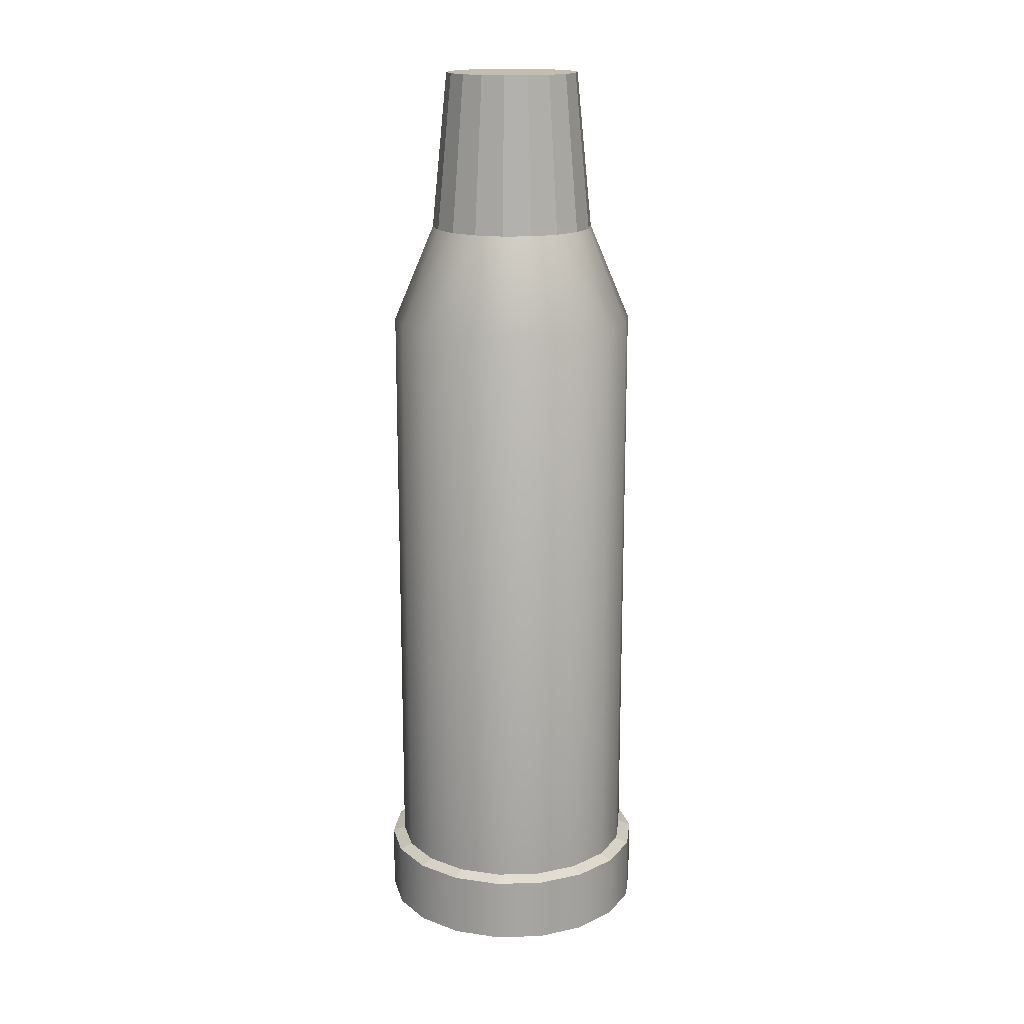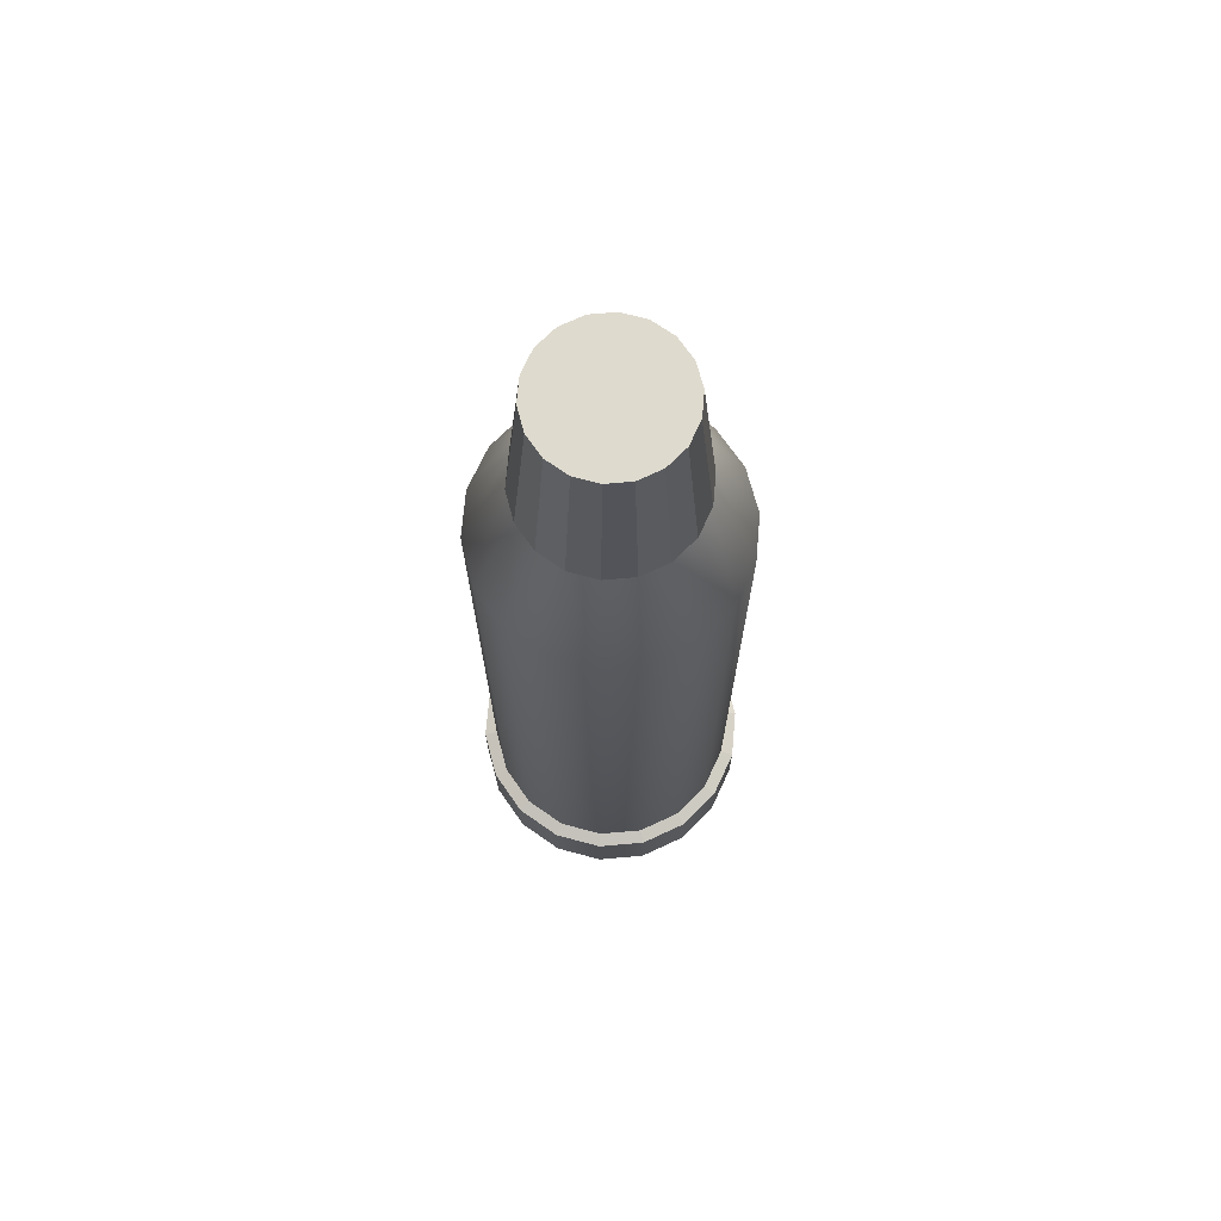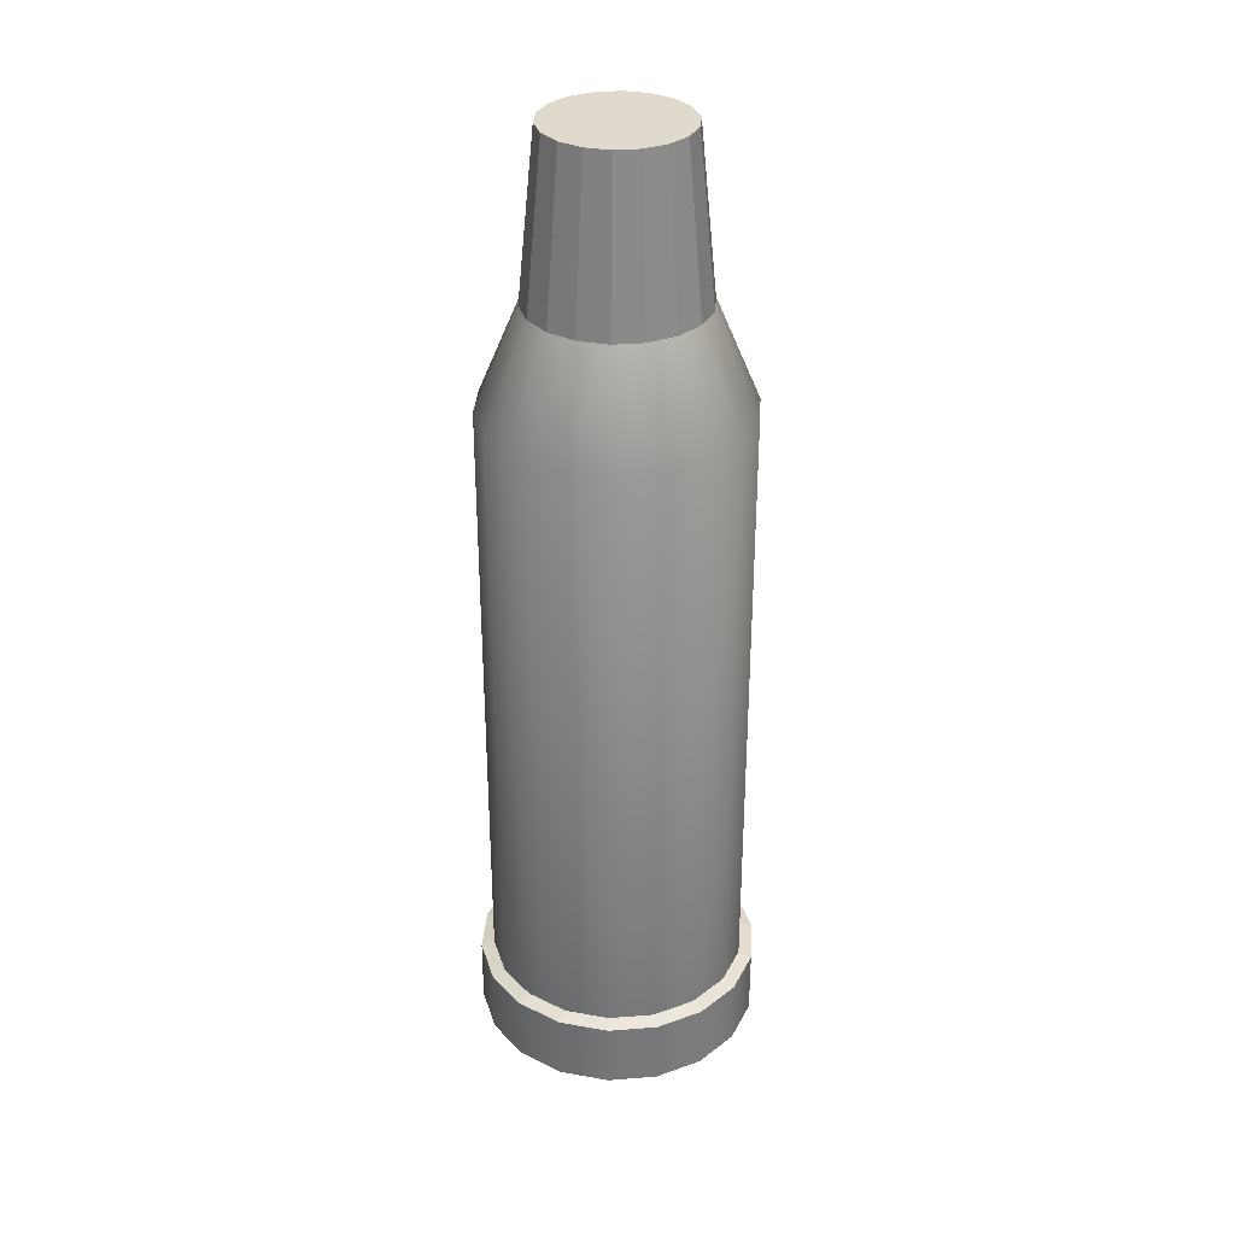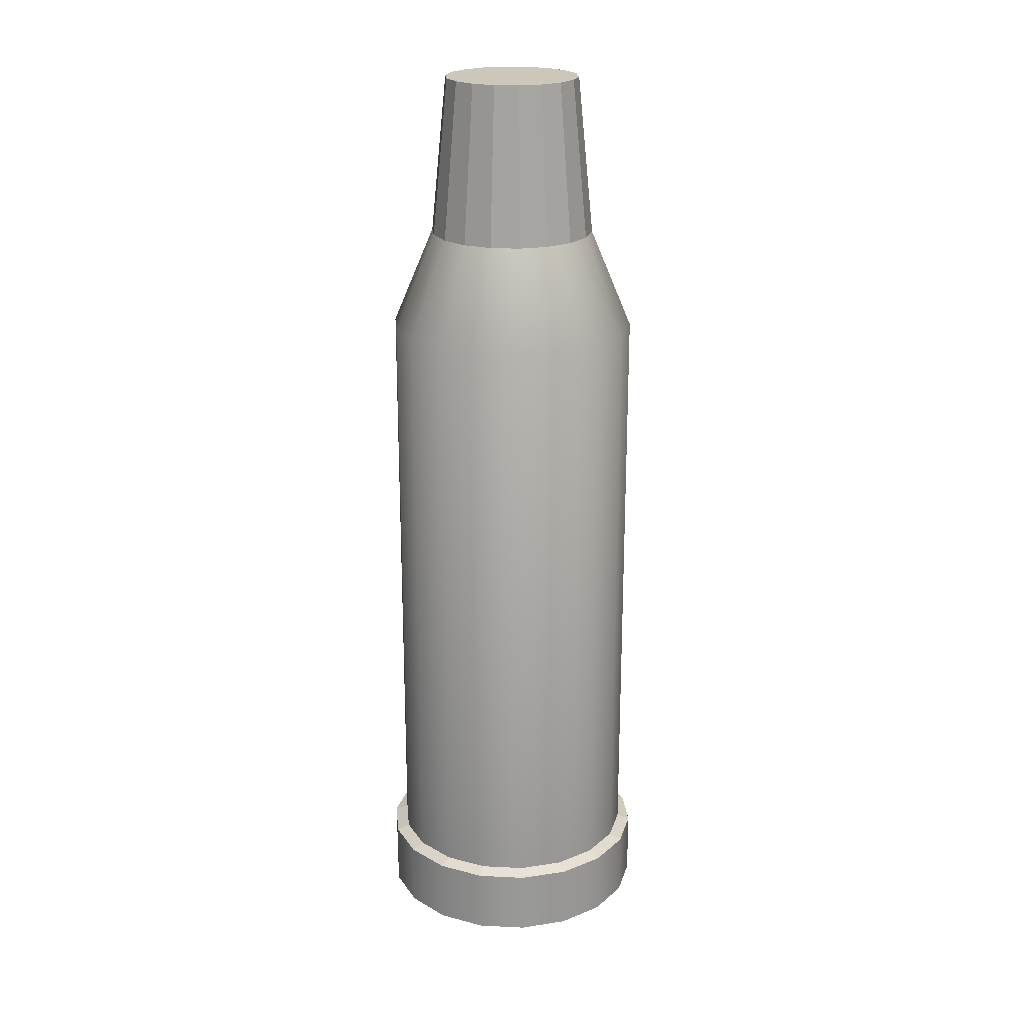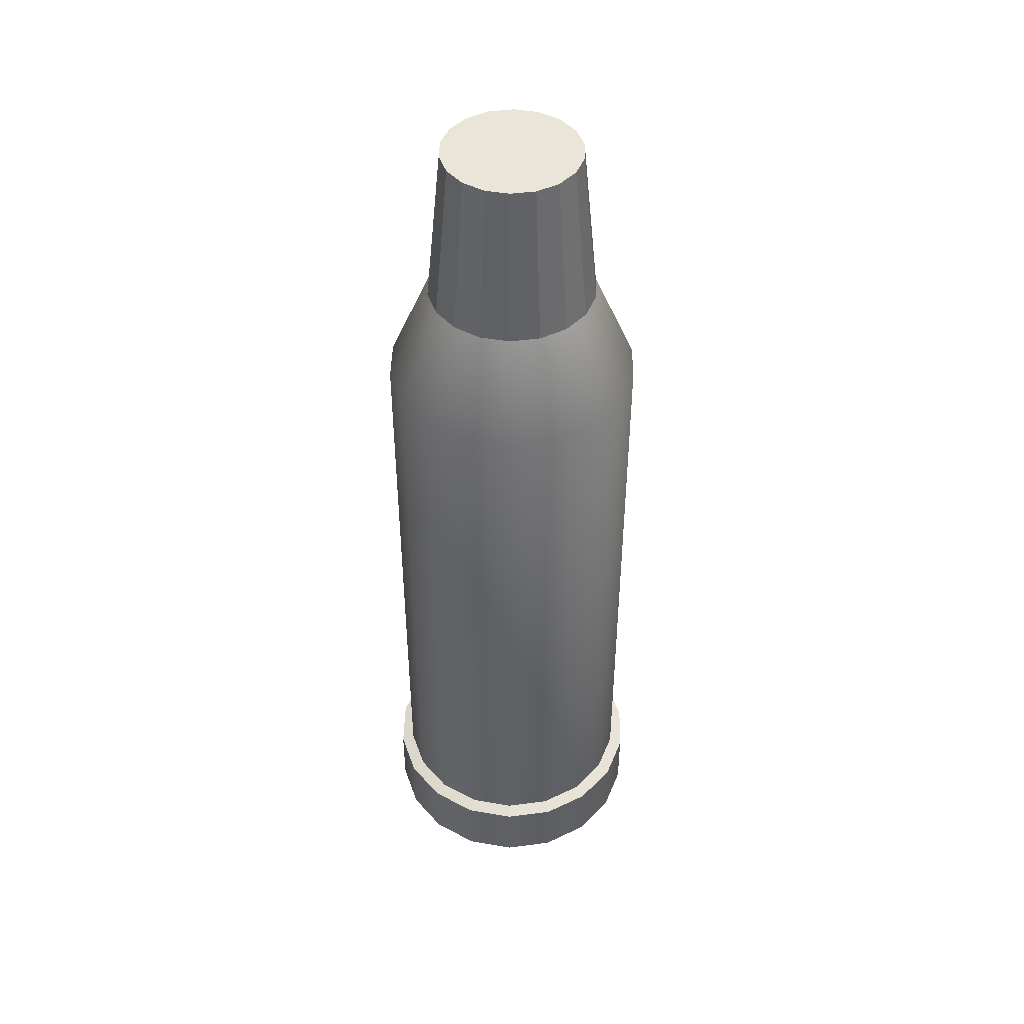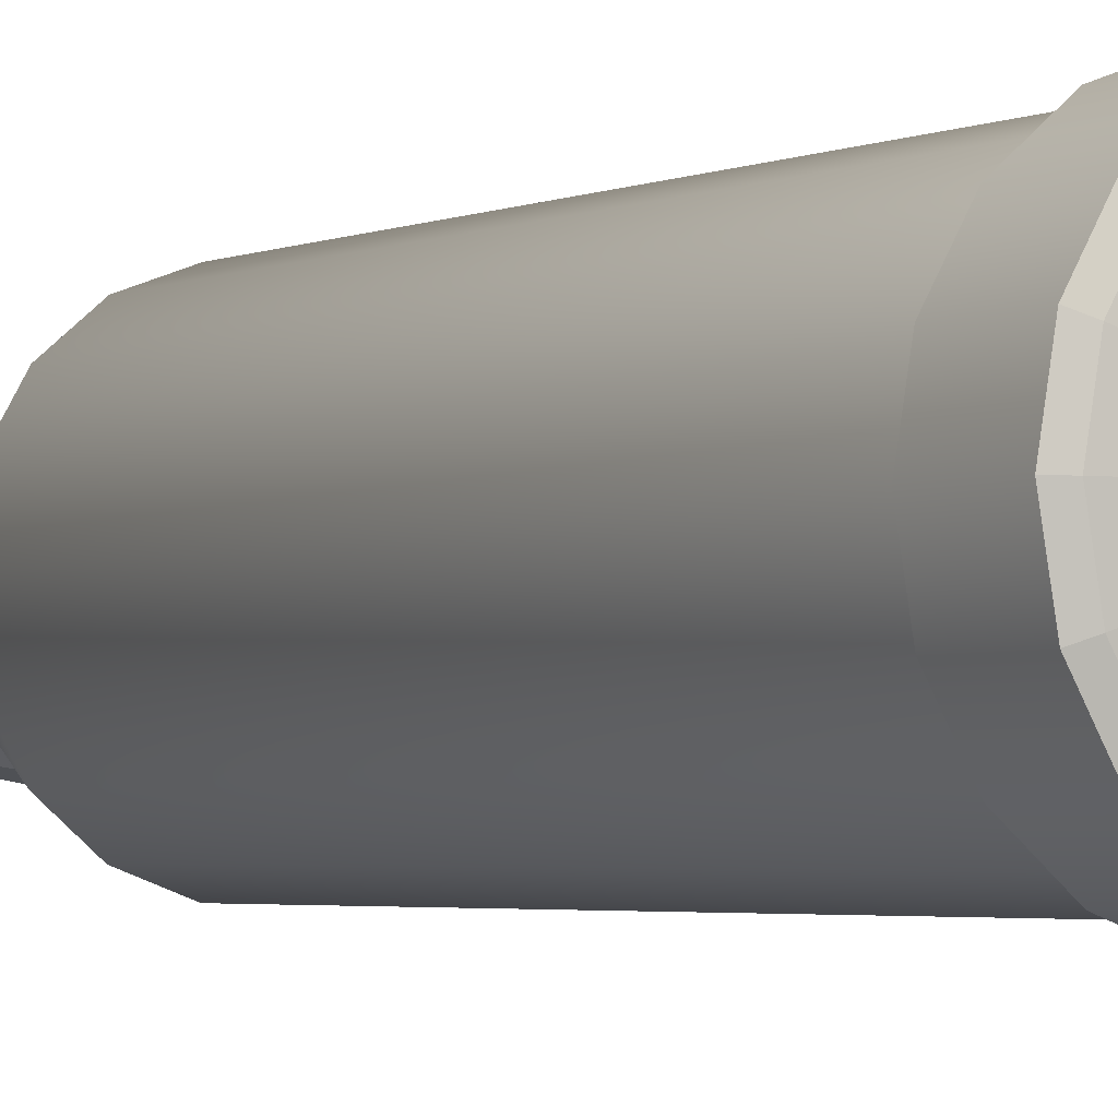
<metadata>
{"format":"obj","ext":"obj","renderer":"f3d","projection":"perspective","resolution":1024,"background":"white","views":[{"elev":16.7,"azim":116.6,"up":"+Y"},{"elev":71.1,"azim":-5.0,"up":"+Y"},{"elev":32.9,"azim":73.8,"up":"+Y"},{"elev":21.6,"azim":-15.1,"up":"+Y"},{"elev":45.5,"azim":-48.7,"up":"+Y"},{"elev":-2.9,"azim":-33.0,"up":"+Z"}]}
</metadata>
<code>
o RifleCase
g Case
v -3.582 -5.258 1.719e-07
v -2 -5.5 1.748e-07
v -3.487 -5.258 0.5411
v -3.212 -5.258 1.017
v -2.791 -5.258 1.37
v -2.275 -5.258 1.558
v -1.725 -5.258 1.558
v -1.209 -5.258 1.37
v -0.7881 -5.258 1.017
v -0.5134 -5.258 0.5411
v -0.418 -5.258 3.356e-08
v -0.5134 -5.258 -0.5411
v -0.7881 -5.258 -1.017
v -1.209 -5.258 -1.37
v -1.725 -5.258 -1.558
v -2.275 -5.258 -1.558
v -2.791 -5.258 -1.37
v -3.212 -5.258 -1.017
v -3.487 -5.258 -0.5411
v -3.746 -5.201 1.665e-07
v -3.746 -4.369 1.665e-07
v -3.64 -4.369 0.597
v -3.64 -5.201 0.597
v -3.337 -4.369 1.122
v -3.337 -5.201 1.122
v -2.873 -4.369 1.512
v -2.873 -5.201 1.512
v -2.303 -4.369 1.719
v -2.303 -5.201 1.719
v -1.697 -4.369 1.719
v -1.697 -5.201 1.719
v -1.127 -4.369 1.512
v -1.127 -5.201 1.512
v -0.6628 -4.369 1.122
v -0.6628 -5.201 1.122
v -0.3597 -4.369 0.597
v -0.3597 -5.201 0.597
v -0.2544 -4.369 2.876e-08
v -0.2544 -5.201 2.876e-08
v -0.3597 -4.369 -0.597
v -0.3597 -5.201 -0.597
v -0.6628 -4.369 -1.122
v -0.6628 -5.201 -1.122
v -1.127 -4.369 -1.512
v -1.127 -5.201 -1.512
v -1.697 -4.369 -1.719
v -1.697 -5.201 -1.719
v -2.303 -4.369 -1.719
v -2.303 -5.201 -1.719
v -2.873 -4.369 -1.512
v -2.873 -5.201 -1.512
v -3.337 -4.369 -1.122
v -3.337 -5.201 -1.122
v -3.64 -4.369 -0.597
v -3.64 -5.201 -0.597
v -2.791 -4.312 -1.37
v -3.212 -4.312 -1.017
v -3.487 -4.312 -0.5411
v -3.582 -4.312 1.719e-07
v -3.487 -4.312 0.5411
v -3.212 -4.312 1.017
v -2.791 -4.312 1.37
v -2.275 -4.312 1.558
v -1.725 -4.312 1.558
v -1.209 -4.312 1.37
v -0.7881 -4.312 1.017
v -0.5134 -4.312 -0.5411
v -0.7881 -4.312 -1.017
v -0.5134 -4.312 0.5411
v -0.418 -4.312 3.356e-08
v -1.725 -4.312 -1.558
v -2.275 -4.312 -1.558
v -1.209 -4.312 -1.37
v -3.582 3.258 1.719e-07
v -3.487 3.258 0.5411
v -3.058 4.5 1.187e-07
v -2.995 4.5 0.362
v -3.212 3.258 1.017
v -2.811 4.5 0.6803
v -2.791 3.258 1.37
v -2.529 4.5 0.9166
v -2.275 3.258 1.558
v -2.184 4.5 1.042
v -1.725 3.258 1.558
v -1.816 4.5 1.042
v -1.209 3.258 1.37
v -1.471 4.5 0.9166
v -0.7881 3.258 1.017
v -1.189 4.5 0.6803
v -1.005 4.5 0.362
v -0.5134 3.258 0.5411
v -0.418 3.258 3.356e-08
v -0.9416 4.5 2.619e-08
v -0.5134 3.258 -0.5411
v -1.005 4.5 -0.362
v -1.189 4.5 -0.6803
v -0.7881 3.258 -1.017
v -1.209 3.258 -1.37
v -1.471 4.5 -0.9166
v -1.816 4.5 -1.042
v -1.725 3.258 -1.558
v -2.184 4.5 -1.042
v -2.275 3.258 -1.558
v -2.529 4.5 -0.9166
v -2.791 3.258 -1.37
v -2.811 4.5 -0.6803
v -3.212 3.258 -1.017
v -3.487 3.258 -0.5411
v -2.995 4.5 -0.362
v -1.342 6.5 -0.5525
v -1.57 6.5 -0.7444
v -1.851 6.5 -0.8465
v -2.149 6.5 -0.8465
v -2.43 6.5 -0.7444
v -2.658 6.5 -0.5525
v -2.808 6.5 -0.294
v -2.86 6.5 4.373e-08
v -2.808 6.5 0.294
v -2.658 6.5 0.5525
v -2.43 6.5 0.7444
v -2.149 6.5 0.8465
v -1.851 6.5 0.8465
v -1.57 6.5 0.7444
v -1.342 6.5 0.5525
v -1.192 6.5 0.294
v -1.14 6.5 2.593e-08
v -1.192 6.5 -0.294
f 1 2 3
f 3 2 4
f 4 2 5
f 5 2 6
f 6 2 7
f 7 2 8
f 8 2 9
f 9 2 10
f 10 2 11
f 11 2 12
f 12 2 13
f 13 2 14
f 14 2 15
f 15 2 16
f 16 2 17
f 17 2 18
f 18 2 19
f 19 2 1
f 118 116 117
f 118 119 116
f 119 115 116
f 113 114 115
f 115 119 113
f 119 112 113
f 120 121 119
f 119 121 122
f 112 119 122
f 112 122 123
f 123 124 112
f 112 124 111
f 124 125 111
f 110 111 127
f 111 125 127
f 126 127 125
f 20 23 22
f 22 21 20
f 22 23 25
f 25 24 22
f 24 25 27
f 27 26 24
f 26 27 29
f 29 28 26
f 28 29 31
f 31 30 28
f 30 31 33
f 33 32 30
f 32 33 35
f 35 34 32
f 37 36 34
f 34 35 37
f 38 36 37
f 37 39 38
f 41 40 38
f 38 39 41
f 43 42 40
f 40 41 43
f 44 42 43
f 43 45 44
f 47 46 44
f 44 45 47
f 49 48 46
f 46 47 49
f 51 50 48
f 48 49 51
f 53 52 50
f 50 51 53
f 52 53 55
f 55 54 52
f 55 20 21
f 21 54 55
f 52 57 56
f 56 50 52
f 54 58 57
f 57 52 54
f 51 17 18
f 18 53 51
f 49 16 17
f 17 51 49
f 53 18 19
f 19 55 53
f 21 59 58
f 58 54 21
f 22 60 59
f 59 21 22
f 55 19 1
f 1 20 55
f 24 61 60
f 60 22 24
f 20 1 3
f 3 23 20
f 23 3 4
f 4 25 23
f 26 62 61
f 61 24 26
f 25 4 5
f 5 27 25
f 28 63 62
f 62 26 28
f 27 5 6
f 6 29 27
f 30 64 63
f 63 28 30
f 29 6 7
f 7 31 29
f 32 65 64
f 64 30 32
f 31 7 8
f 8 33 31
f 34 66 65
f 65 32 34
f 33 8 9
f 9 35 33
f 42 68 67
f 67 40 42
f 36 69 66
f 66 34 36
f 38 70 69
f 69 36 38
f 35 9 10
f 10 37 35
f 37 10 11
f 11 39 37
f 40 67 70
f 70 38 40
f 48 72 71
f 71 46 48
f 39 11 12
f 12 41 39
f 44 73 68
f 68 42 44
f 41 12 13
f 13 43 41
f 43 13 14
f 14 45 43
f 46 71 73
f 73 44 46
f 50 56 72
f 72 48 50
f 45 14 15
f 15 47 45
f 47 15 16
f 16 49 47
f 74 59 60
f 60 75 74
f 76 74 75
f 75 77 76
f 75 60 61
f 61 78 75
f 77 75 78
f 78 79 77
f 78 61 62
f 62 80 78
f 79 78 80
f 80 81 79
f 80 62 63
f 63 82 80
f 81 80 82
f 82 83 81
f 82 63 64
f 64 84 82
f 83 82 84
f 84 85 83
f 84 64 65
f 65 86 84
f 85 84 86
f 86 87 85
f 86 65 66
f 66 88 86
f 87 86 88
f 88 89 87
f 90 89 88
f 88 91 90
f 91 88 66
f 66 69 91
f 69 70 92
f 92 91 69
f 93 90 91
f 91 92 93
f 67 94 92
f 92 70 67
f 94 95 93
f 93 92 94
f 96 95 94
f 94 97 96
f 68 97 94
f 94 67 68
f 98 97 68
f 68 73 98
f 99 96 97
f 97 98 99
f 101 100 99
f 99 98 101
f 101 98 73
f 73 71 101
f 102 100 101
f 101 103 102
f 103 101 71
f 71 72 103
f 104 102 103
f 103 105 104
f 56 105 103
f 103 72 56
f 107 106 104
f 104 105 107
f 57 107 105
f 105 56 57
f 107 57 58
f 58 108 107
f 106 107 108
f 108 109 106
f 108 58 59
f 59 74 108
f 109 108 74
f 74 76 109
f 110 96 99
f 99 111 110
f 111 99 100
f 100 112 111
f 112 100 102
f 102 113 112
f 114 104 106
f 106 115 114
f 115 106 109
f 109 116 115
f 116 109 76
f 76 117 116
f 117 76 77
f 77 118 117
f 118 77 79
f 79 119 118
f 119 79 81
f 81 120 119
f 120 81 83
f 83 121 120
f 121 83 85
f 85 122 121
f 122 85 87
f 87 123 122
f 123 87 89
f 89 124 123
f 124 89 90
f 90 125 124
f 125 90 93
f 93 126 125
f 126 93 95
f 95 127 126
f 127 95 96
f 96 110 127
f 113 102 104
f 104 114 113

</code>
